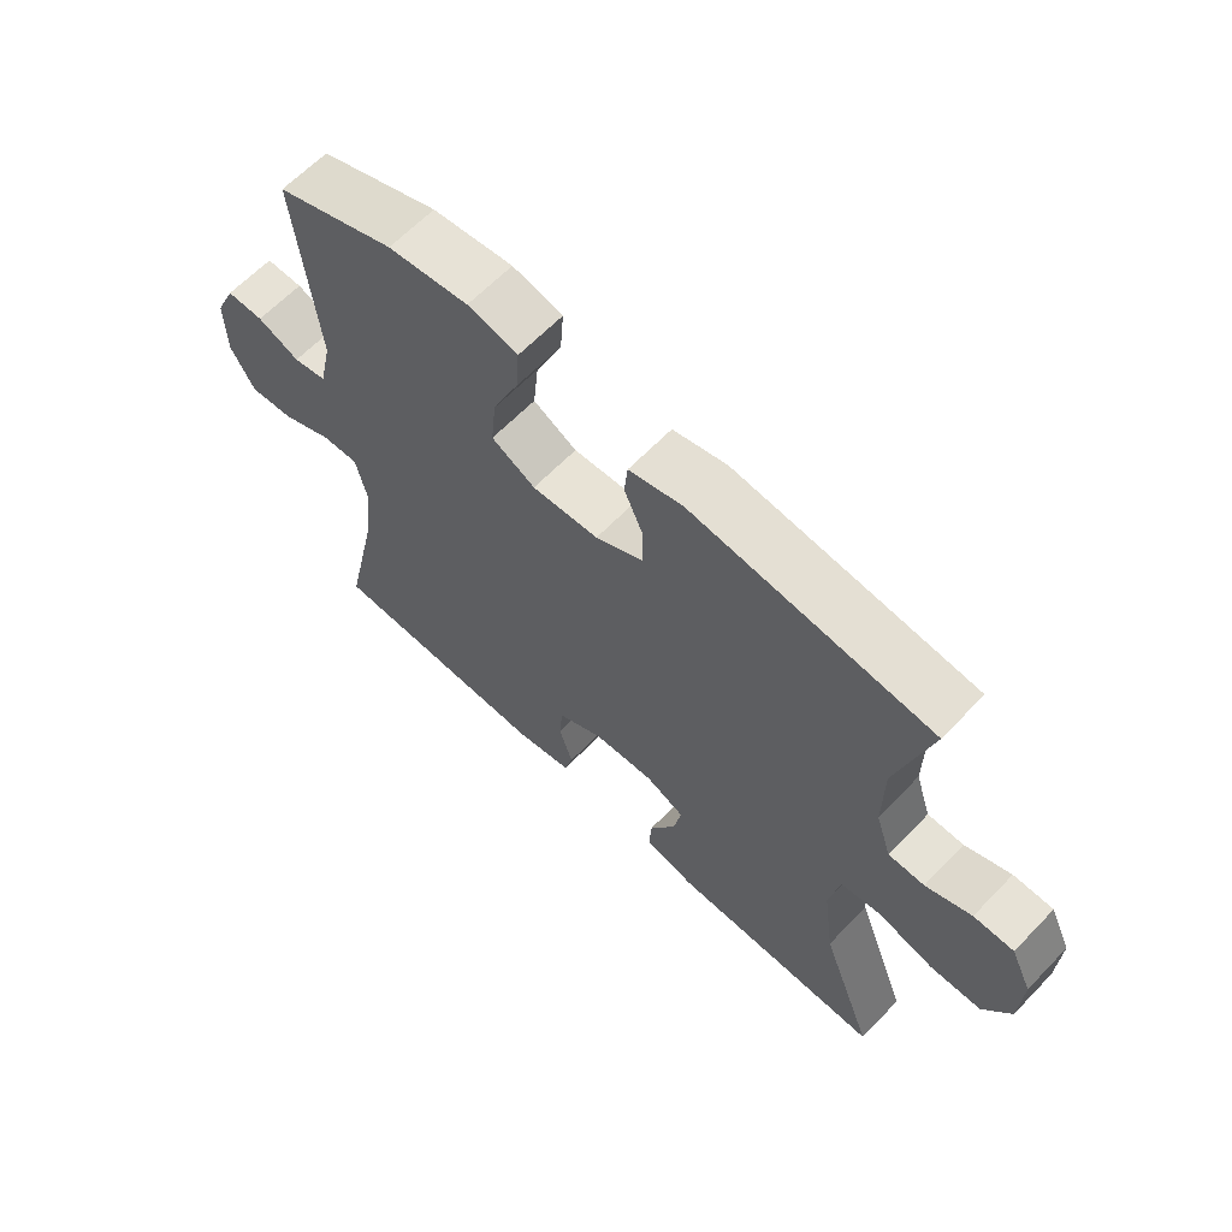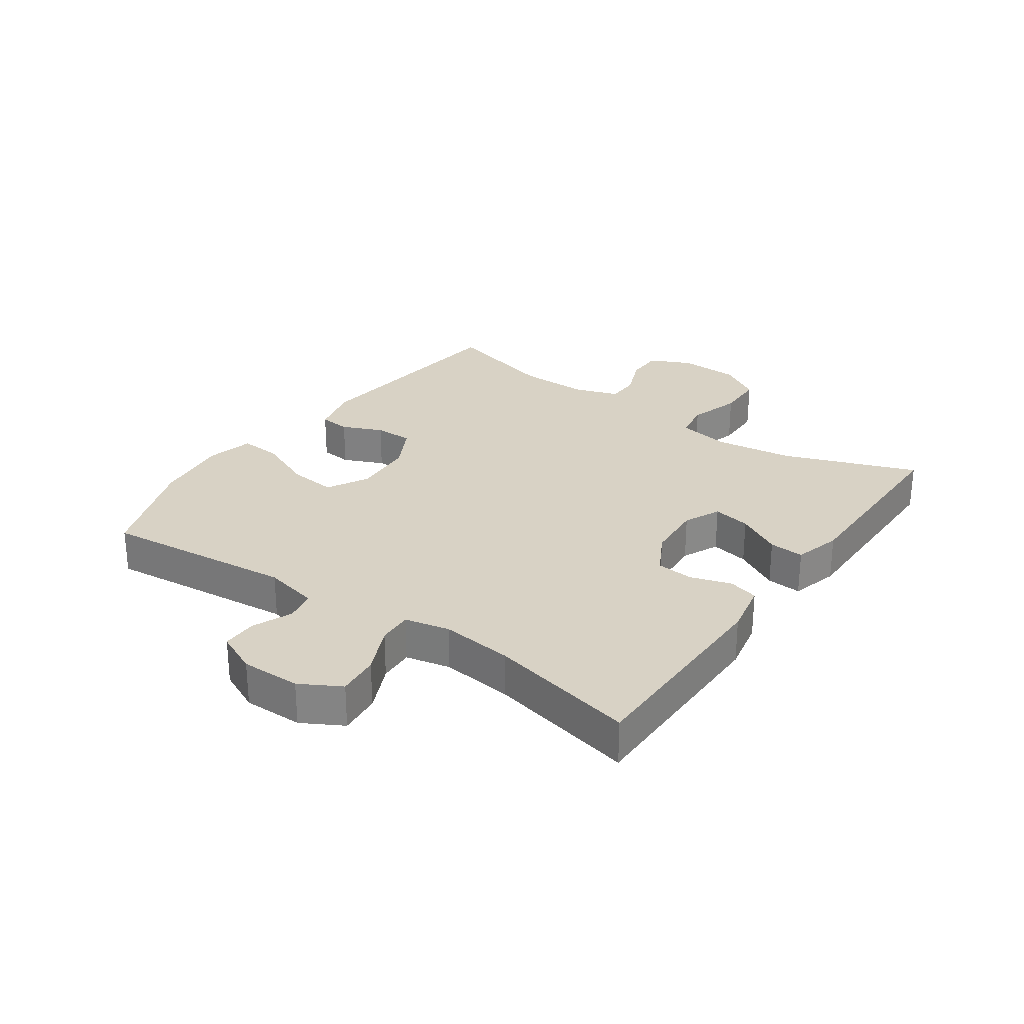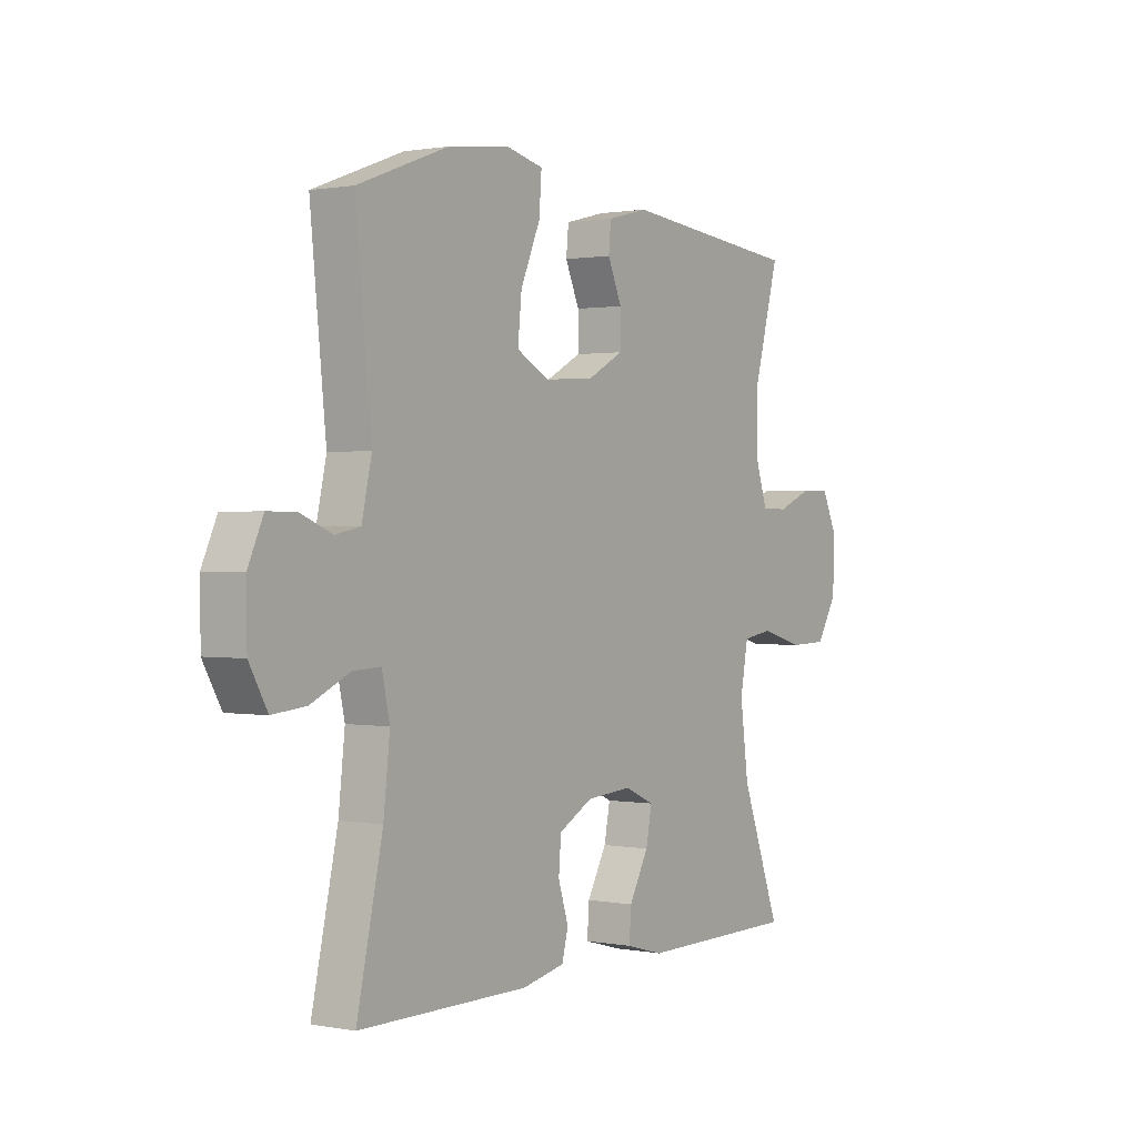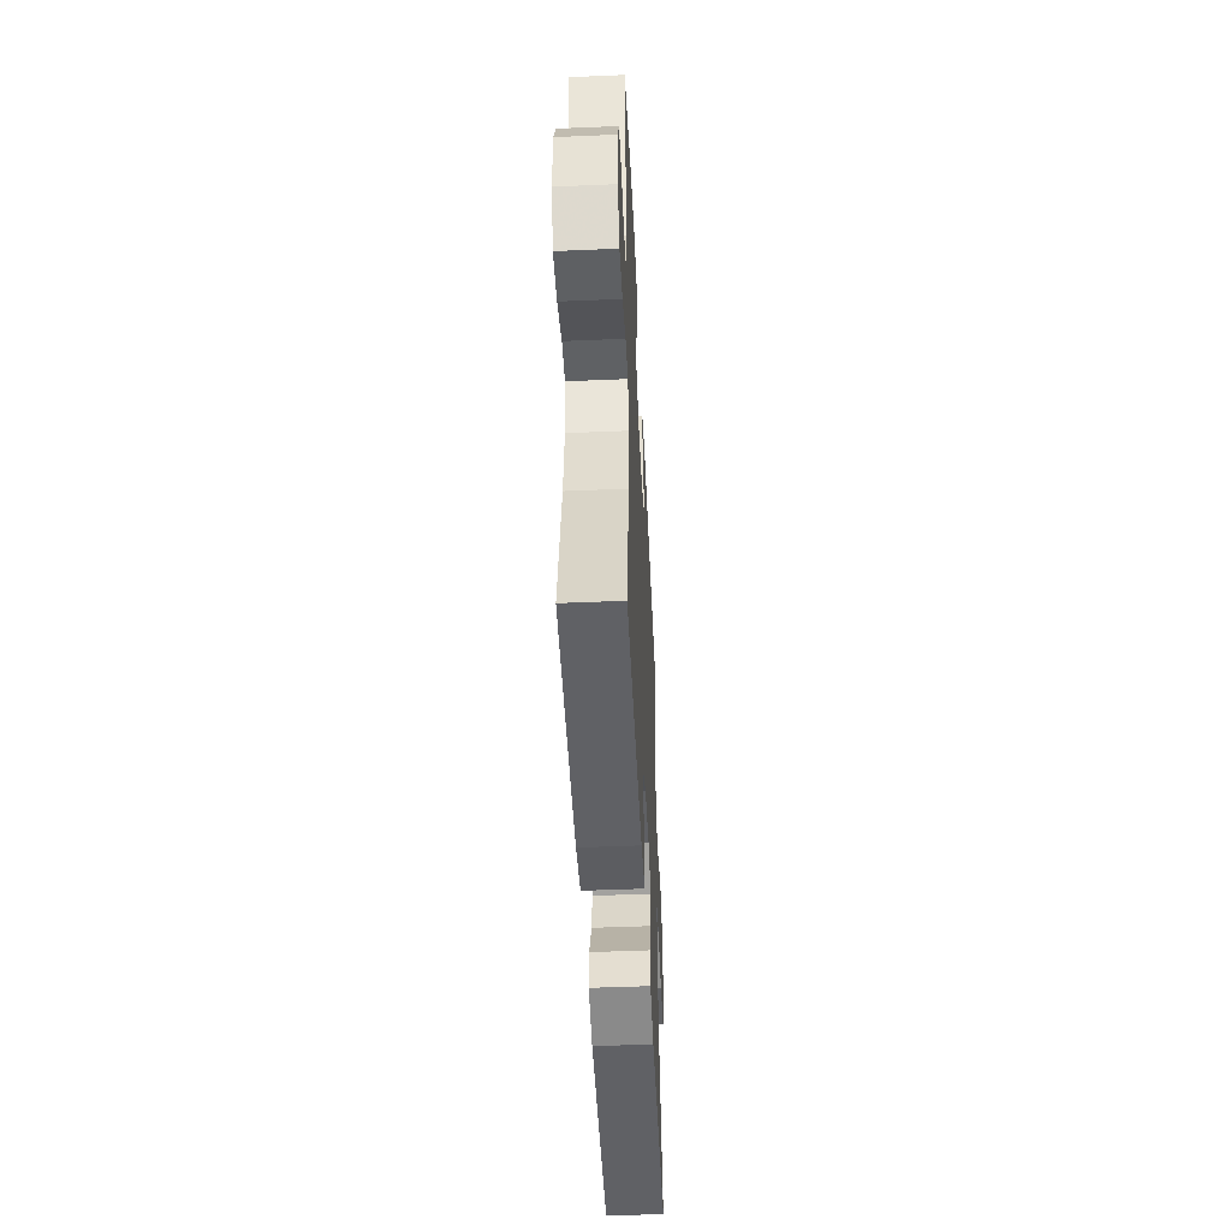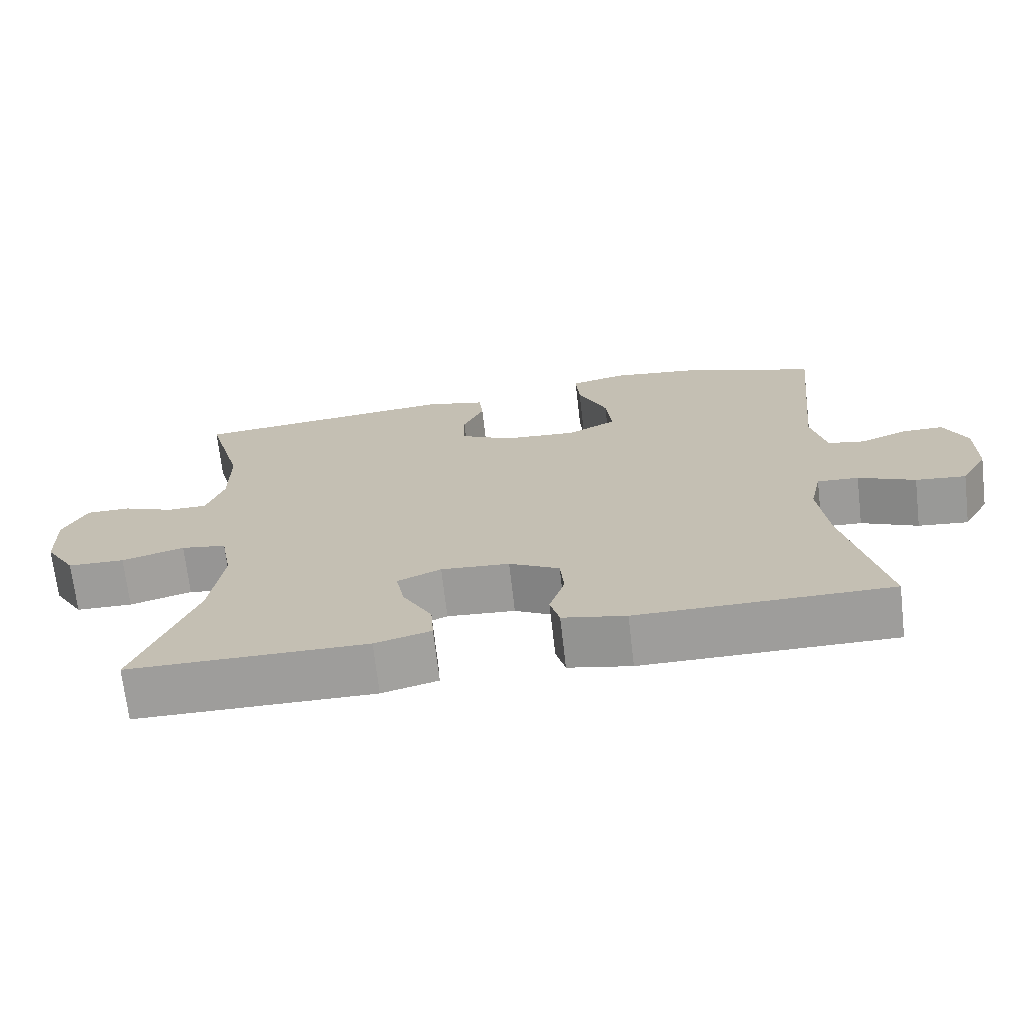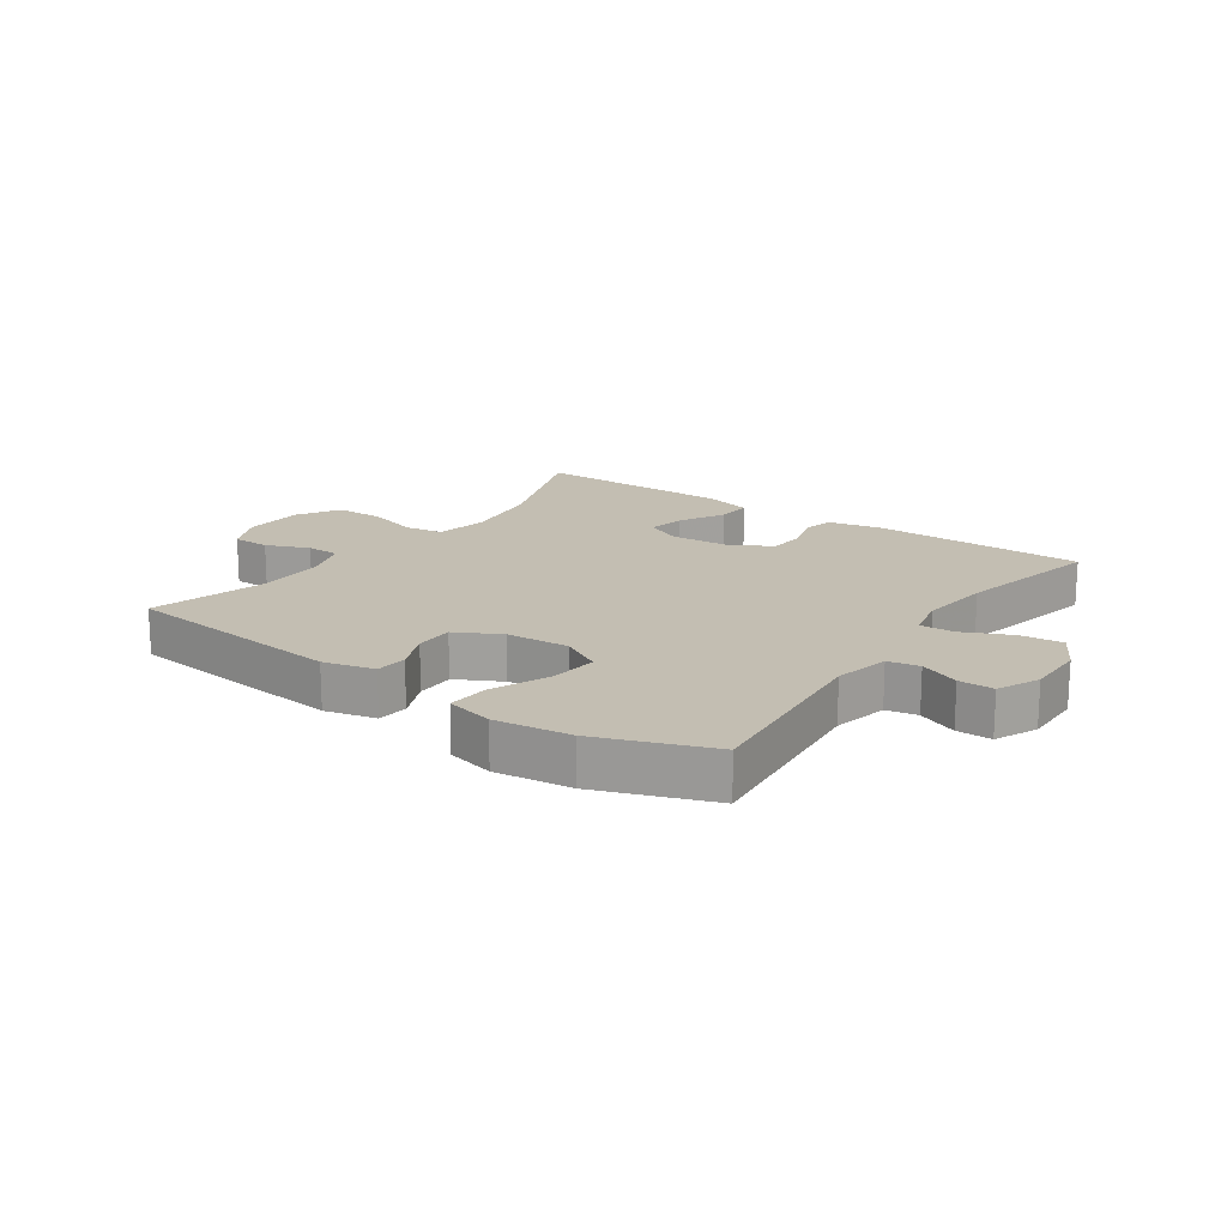
<metadata>
{"format":"obj","ext":"obj","renderer":"f3d","projection":"perspective","resolution":1024,"background":"white","views":[{"elev":63.4,"azim":-136.2,"up":"+Z"},{"elev":27.7,"azim":125.2,"up":"+Y"},{"elev":0.9,"azim":124.3,"up":"+Z"},{"elev":-48.4,"azim":92.7,"up":"+Z"},{"elev":-70.5,"azim":6.6,"up":"+Z"},{"elev":17.4,"azim":35.1,"up":"+Y"}]}
</metadata>
<code>
v 0.5 0.07 -0.5
v 0.154 0.07 -0.501
v 0.067 0.07 -0.483
v 0.054 0.07 -0.434
v 0.075 0.07 -0.368
v 0.07 0.07 -0.307
v 0.001 0.07 -0.269
v -0.093 0.07 -0.262
v -0.153 0.07 -0.289
v -0.141 0.07 -0.351
v -0.101 0.07 -0.424
v -0.097 0.07 -0.481
v -0.174 0.07 -0.502
v -0.5 0.07 -0.5
v -0.419 0.07 -0.282
v -0.402 0.07 -0.154
v -0.418 0.07 -0.068
v -0.48 0.07 -0.058
v -0.566 0.07 -0.083
v -0.644 0.07 -0.081
v -0.686 0.07 -0.012
v -0.69 0.07 0.086
v -0.658 0.07 0.154
v -0.597 0.07 0.154
v -0.527 0.07 0.125
v -0.472 0.07 0.126
v -0.448 0.07 0.199
v -0.449 0.07 0.313
v -0.5 0.07 0.5
v -0.133 0.07 0.538
v -0.05 0.07 0.517
v -0.045 0.07 0.466
v -0.074 0.07 0.4
v -0.074 0.07 0.337
v -0.001 0.07 0.298
v 0.101 0.07 0.291
v 0.168 0.07 0.327
v 0.16 0.07 0.405
v 0.12 0.07 0.498
v 0.115 0.07 0.567
v 0.192 0.07 0.585
v 0.316 0.07 0.569
v 0.5 0.07 0.5
v 0.468 0.07 0.188
v 0.488 0.07 0.098
v 0.539 0.07 0.088
v 0.604 0.07 0.115
v 0.661 0.07 0.115
v 0.692 0.07 0.047
v 0.691 0.07 -0.05
v 0.654 0.07 -0.116
v 0.585 0.07 -0.109
v 0.507 0.07 -0.073
v 0.45 0.07 -0.07
v 0.434 0.07 -0.143
v 0.447 0.07 -0.26
v 0.5 0 -0.5
v 0.154 0 -0.501
v 0.067 0 -0.483
v 0.054 0 -0.434
v 0.075 0 -0.368
v 0.07 0 -0.307
v 0.001 0 -0.269
v -0.093 0 -0.262
v -0.153 0 -0.289
v -0.141 0 -0.351
v -0.101 0 -0.424
v -0.097 0 -0.481
v -0.174 0 -0.502
v -0.5 0 -0.5
v -0.419 0 -0.282
v -0.402 0 -0.154
v -0.418 0 -0.068
v -0.48 0 -0.058
v -0.566 0 -0.083
v -0.644 0 -0.081
v -0.686 0 -0.012
v -0.69 0 0.086
v -0.658 0 0.154
v -0.597 0 0.154
v -0.527 0 0.125
v -0.472 0 0.126
v -0.448 0 0.199
v -0.449 0 0.313
v -0.5 0 0.5
v -0.133 0 0.538
v -0.05 0 0.517
v -0.045 0 0.466
v -0.074 0 0.4
v -0.074 0 0.337
v -0.001 0 0.298
v 0.101 0 0.291
v 0.168 0 0.327
v 0.16 0 0.405
v 0.12 0 0.498
v 0.115 0 0.567
v 0.192 0 0.585
v 0.316 0 0.569
v 0.5 0 0.5
v 0.468 0 0.188
v 0.488 0 0.098
v 0.539 0 0.088
v 0.604 0 0.115
v 0.661 0 0.115
v 0.692 0 0.047
v 0.691 0 -0.05
v 0.654 0 -0.116
v 0.585 0 -0.109
v 0.507 0 -0.073
v 0.45 0 -0.07
v 0.434 0 -0.143
v 0.447 0 -0.26
f 51 52 53
f 50 51 53
f 49 50 53
f 48 49 53
f 47 48 53
f 46 47 53
f 45 46 53 54
f 44 45 54
f 42 43 44
f 41 42 44
f 40 41 44
f 39 40 44
f 38 39 44
f 44 54 55
f 38 44 55
f 37 38 55
f 31 32 33
f 30 31 33
f 29 30 33
f 28 29 33
f 27 28 33 34
f 26 27 34 35
f 23 24 25
f 22 23 25
f 21 22 25
f 20 21 25
f 19 20 25
f 18 19 25
f 17 18 25 26
f 13 14 15
f 12 13 15
f 11 12 15
f 10 11 15
f 9 10 15 16
f 8 9 16 17
f 3 4 5
f 2 3 5
f 1 2 5
f 56 1 5
f 56 5 6
f 55 56 6
f 37 55 6
f 36 37 6
f 26 35 36
f 17 26 36
f 8 17 36
f 7 8 36
f 6 7 36
f 109 108 107
f 109 107 106
f 109 106 105
f 109 105 104
f 109 104 103
f 109 103 102
f 110 109 102 101
f 110 101 100
f 100 99 98
f 100 98 97
f 100 97 96
f 100 96 95
f 100 95 94
f 111 110 100
f 111 100 94
f 111 94 93
f 89 88 87
f 89 87 86
f 89 86 85
f 89 85 84
f 90 89 84 83
f 91 90 83 82
f 81 80 79
f 81 79 78
f 81 78 77
f 81 77 76
f 81 76 75
f 81 75 74
f 82 81 74 73
f 71 70 69
f 71 69 68
f 71 68 67
f 71 67 66
f 72 71 66 65
f 73 72 65 64
f 61 60 59
f 61 59 58
f 61 58 57
f 61 57 112
f 62 61 112
f 62 112 111
f 62 111 93
f 62 93 92
f 92 91 82
f 92 82 73
f 92 73 64
f 92 64 63
f 92 63 62
f 1 57 58 2
f 2 58 59 3
f 3 59 60 4
f 4 60 61 5
f 5 61 62 6
f 6 62 63 7
f 7 63 64 8
f 8 64 65 9
f 9 65 66 10
f 10 66 67 11
f 11 67 68 12
f 12 68 69 13
f 13 69 70 14
f 14 70 71 15
f 15 71 72 16
f 16 72 73 17
f 17 73 74 18
f 18 74 75 19
f 19 75 76 20
f 20 76 77 21
f 21 77 78 22
f 22 78 79 23
f 23 79 80 24
f 24 80 81 25
f 25 81 82 26
f 26 82 83 27
f 27 83 84 28
f 28 84 85 29
f 29 85 86 30
f 30 86 87 31
f 31 87 88 32
f 32 88 89 33
f 33 89 90 34
f 34 90 91 35
f 35 91 92 36
f 36 92 93 37
f 37 93 94 38
f 38 94 95 39
f 39 95 96 40
f 40 96 97 41
f 41 97 98 42
f 42 98 99 43
f 43 99 100 44
f 44 100 101 45
f 45 101 102 46
f 46 102 103 47
f 47 103 104 48
f 48 104 105 49
f 49 105 106 50
f 50 106 107 51
f 51 107 108 52
f 52 108 109 53
f 53 109 110 54
f 54 110 111 55
f 55 111 112 56
f 56 112 57 1

</code>
